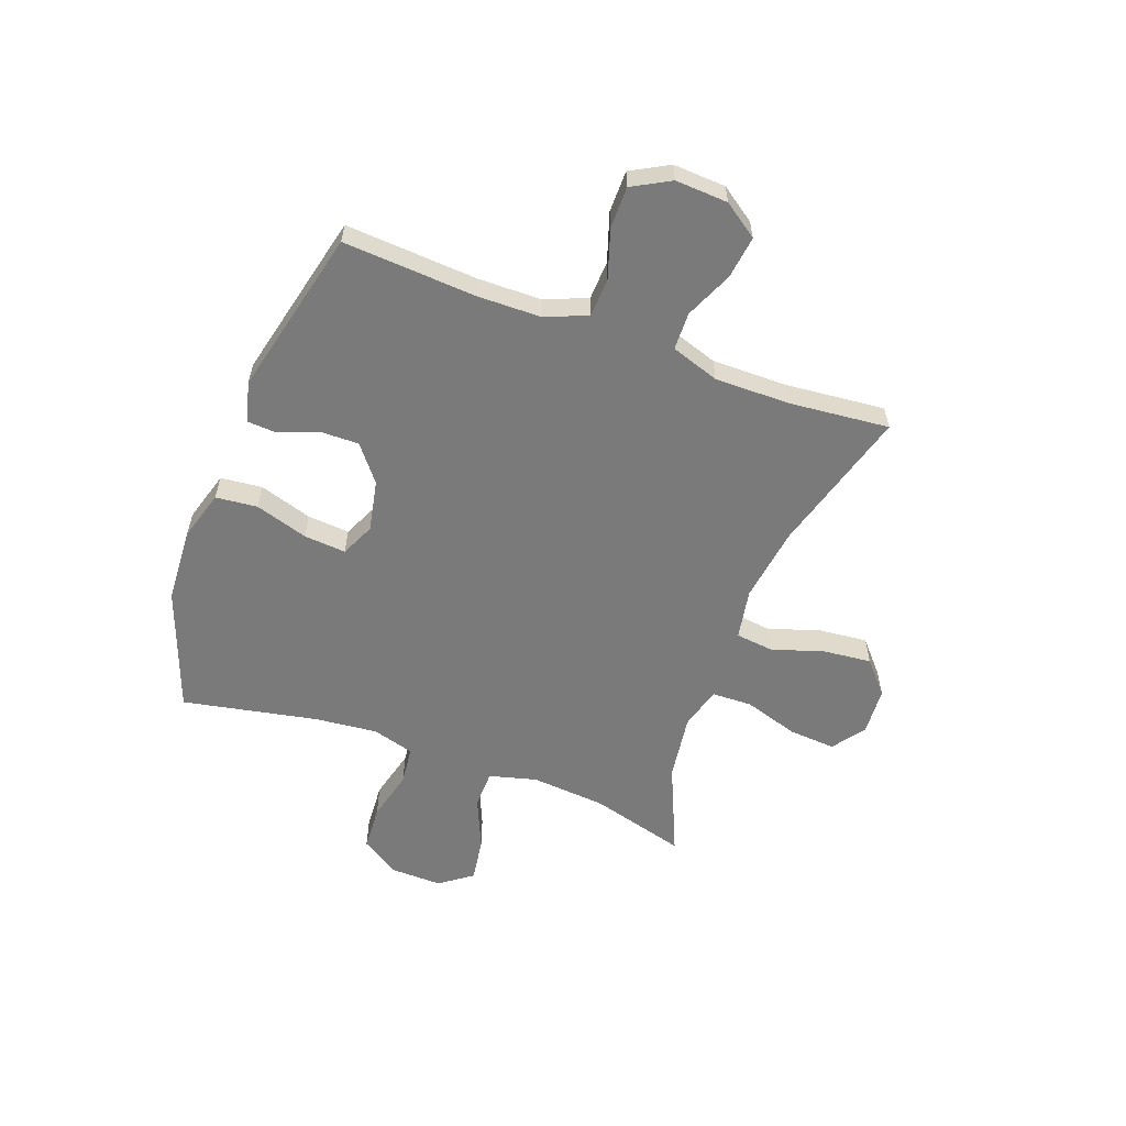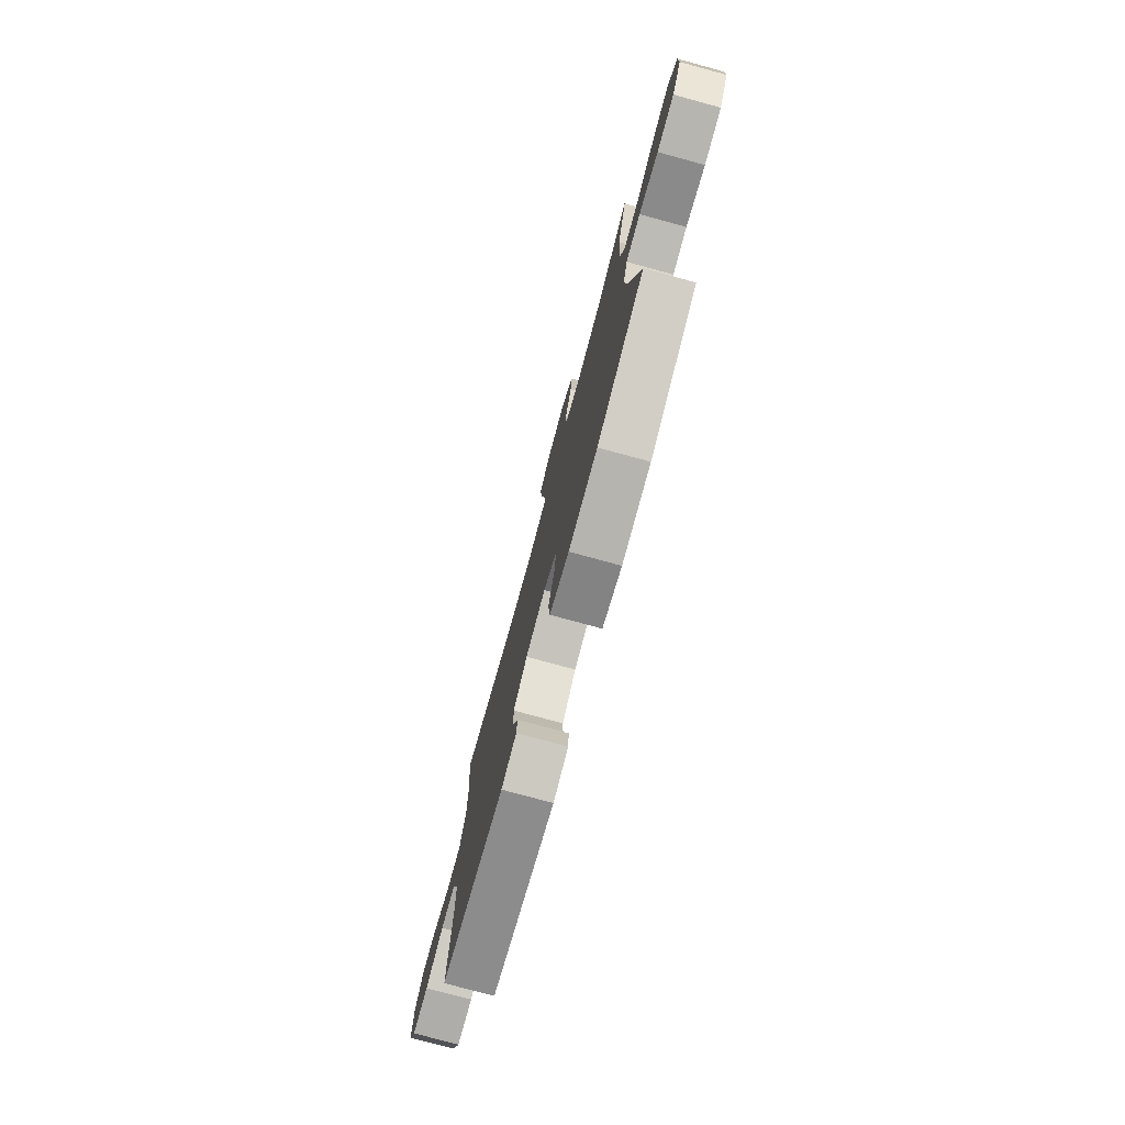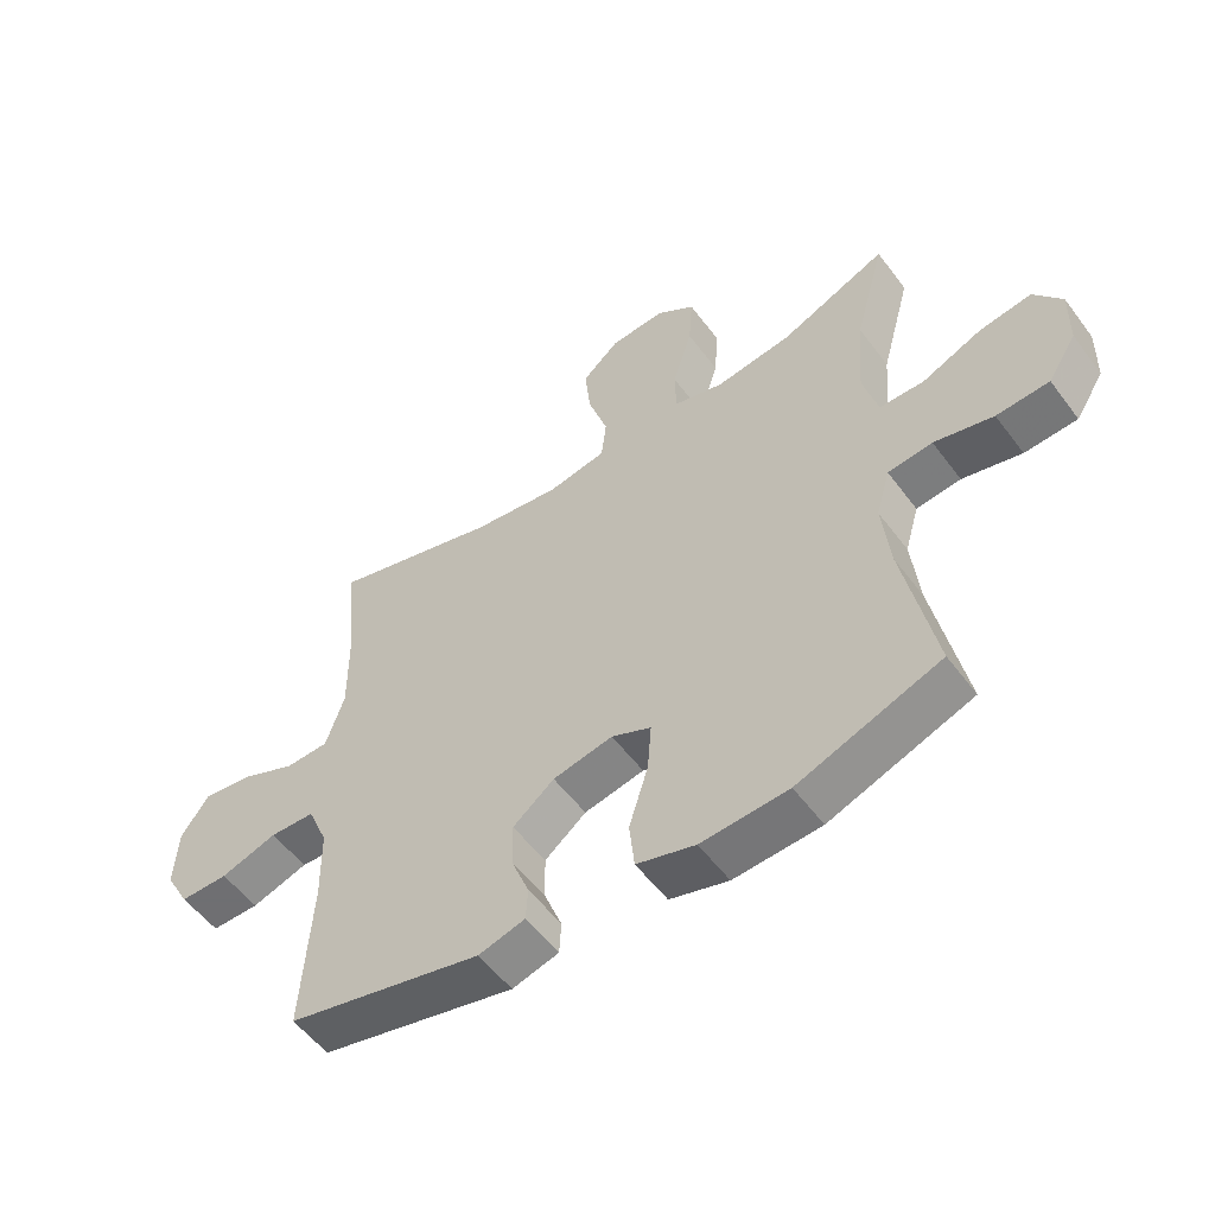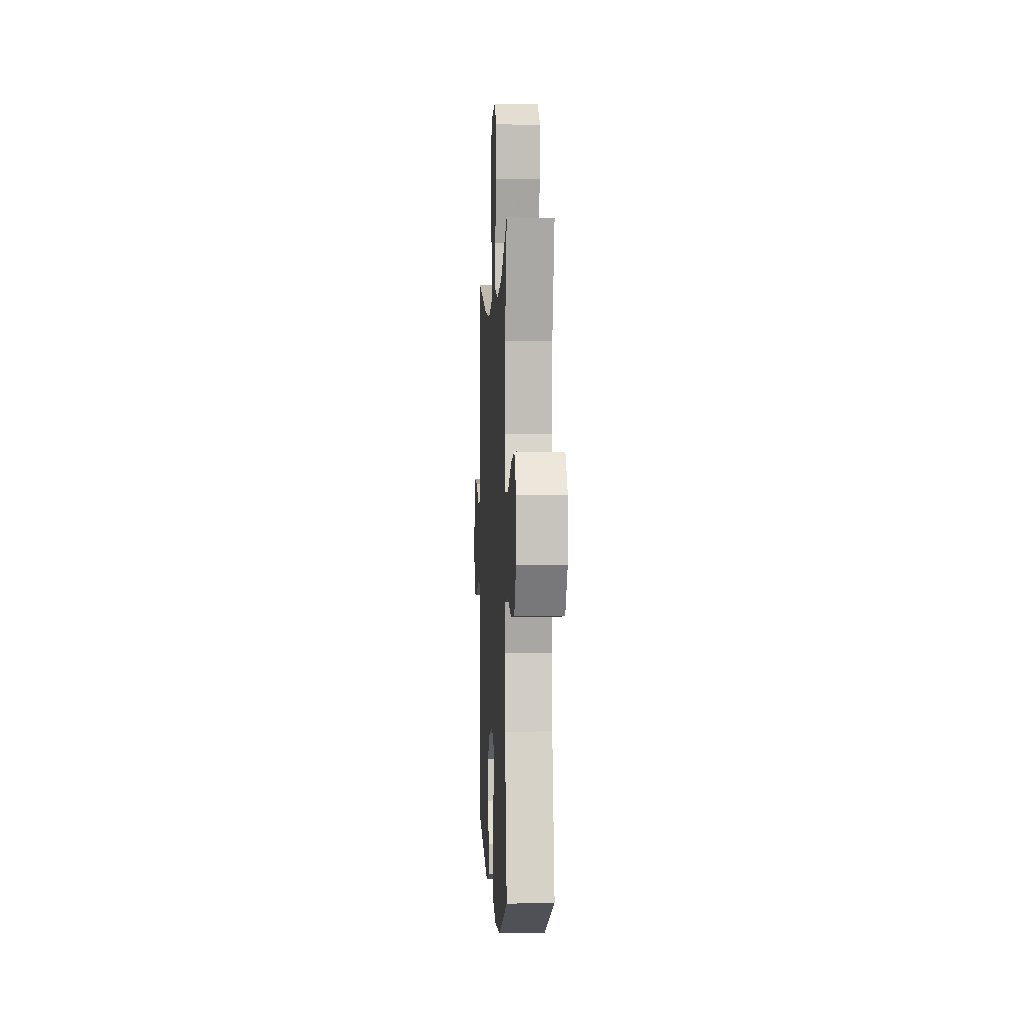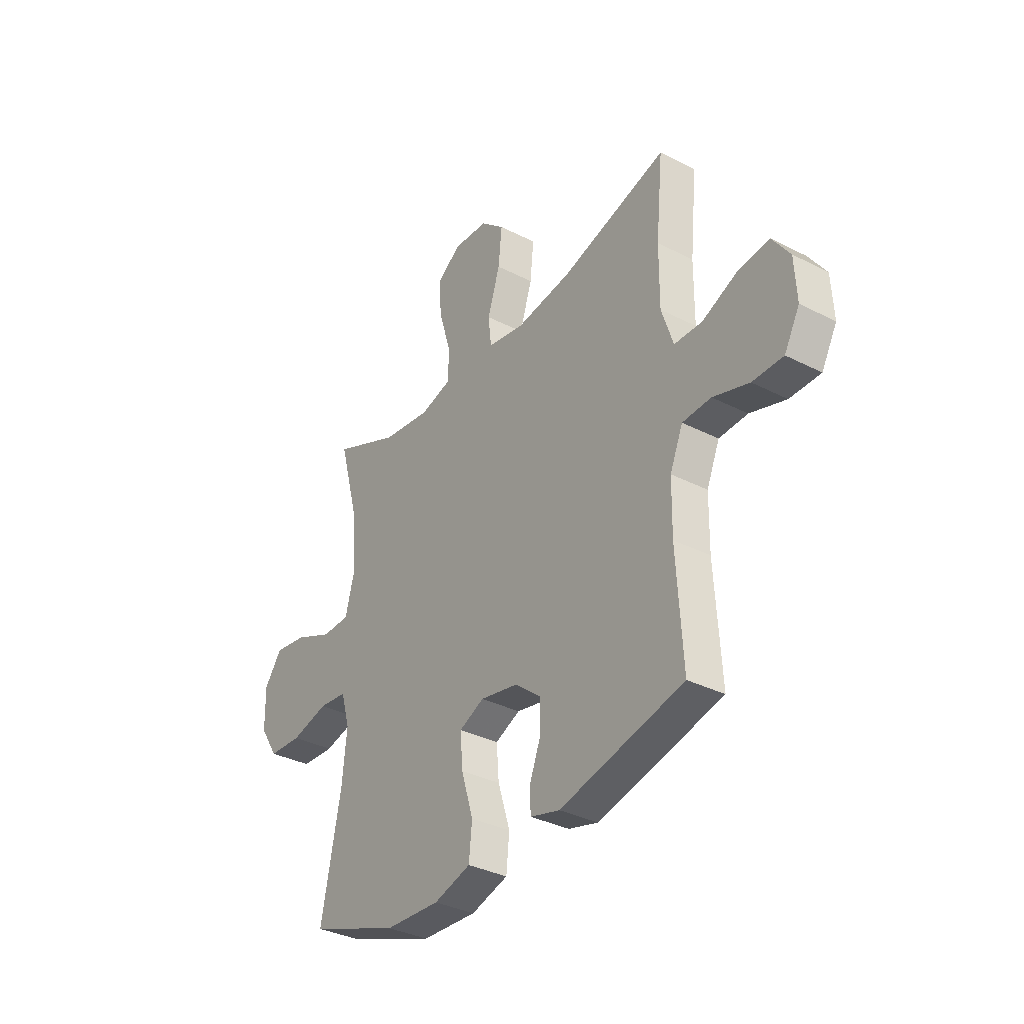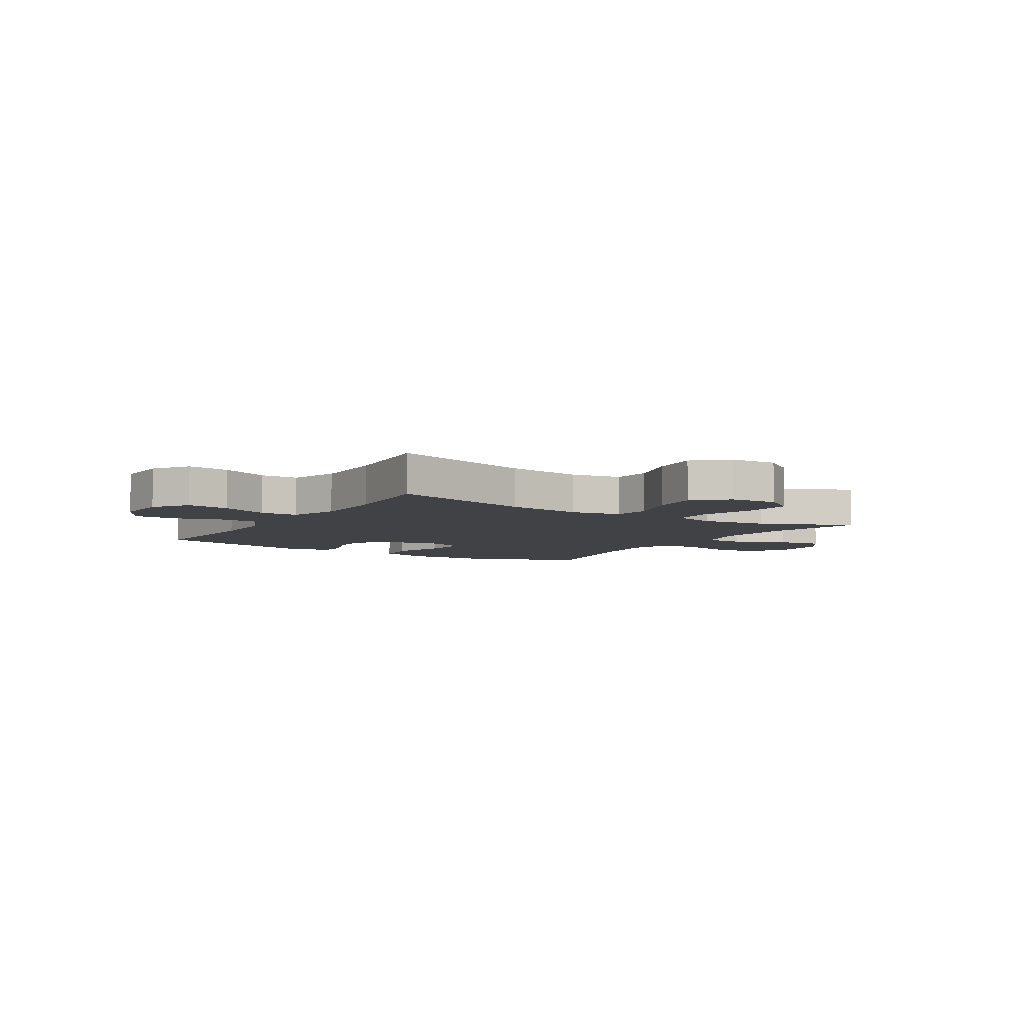
<metadata>
{"format":"obj","ext":"obj","renderer":"f3d","projection":"perspective","resolution":1024,"background":"white","views":[{"elev":-58.1,"azim":-110.4,"up":"+Y"},{"elev":-77.4,"azim":74.8,"up":"+Z"},{"elev":-54.7,"azim":36.1,"up":"+Z"},{"elev":-0.1,"azim":87.0,"up":"+Z"},{"elev":-34.6,"azim":-124.5,"up":"+Z"},{"elev":-6.1,"azim":-32.2,"up":"+Y"}]}
</metadata>
<code>
v -0.5 0.07 -0.5
v -0.485 0.07 -0.257
v -0.487 0.07 -0.14
v -0.519 0.07 -0.064
v -0.59 0.07 -0.061
v -0.679 0.07 -0.09
v -0.755 0.07 -0.09
v -0.793 0.07 -0.021
v -0.788 0.07 0.075
v -0.744 0.07 0.138
v -0.666 0.07 0.128
v -0.579 0.07 0.09
v -0.51 0.07 0.092
v -0.481 0.07 0.18
v -0.482 0.07 0.317
v -0.5 0.07 0.5
v -0.235 0.07 0.425
v -0.097 0.07 0.406
v -0.005 0.07 0.423
v 0.003 0.07 0.492
v -0.028 0.07 0.588
v -0.037 0.07 0.676
v 0.022 0.07 0.728
v 0.109 0.07 0.734
v 0.169 0.07 0.691
v 0.163 0.07 0.605
v 0.132 0.07 0.505
v 0.134 0.07 0.431
v 0.212 0.07 0.41
v 0.333 0.07 0.427
v 0.5 0.07 0.5
v 0.452 0.07 0.324
v 0.441 0.07 0.187
v 0.464 0.07 0.1
v 0.534 0.07 0.099
v 0.628 0.07 0.14
v 0.71 0.07 0.153
v 0.754 0.07 0.093
v 0.752 0.07 -0.002
v 0.707 0.07 -0.072
v 0.624 0.07 -0.077
v 0.531 0.07 -0.054
v 0.461 0.07 -0.062
v 0.439 0.07 -0.139
v 0.451 0.07 -0.254
v 0.5 0.07 -0.5
v 0.276 0.07 -0.583
v 0.139 0.07 -0.591
v 0.047 0.07 -0.564
v 0.039 0.07 -0.488
v 0.069 0.07 -0.391
v 0.075 0.07 -0.314
v 0.013 0.07 -0.286
v -0.081 0.07 -0.305
v -0.146 0.07 -0.357
v -0.145 0.07 -0.428
v -0.117 0.07 -0.5
v -0.12 0.07 -0.552
v -0.193 0.07 -0.572
v -0.5 0 -0.5
v -0.485 0 -0.257
v -0.487 0 -0.14
v -0.519 0 -0.064
v -0.59 0 -0.061
v -0.679 0 -0.09
v -0.755 0 -0.09
v -0.793 0 -0.021
v -0.788 0 0.075
v -0.744 0 0.138
v -0.666 0 0.128
v -0.579 0 0.09
v -0.51 0 0.092
v -0.481 0 0.18
v -0.482 0 0.317
v -0.5 0 0.5
v -0.235 0 0.425
v -0.097 0 0.406
v -0.005 0 0.423
v 0.003 0 0.492
v -0.028 0 0.588
v -0.037 0 0.676
v 0.022 0 0.728
v 0.109 0 0.734
v 0.169 0 0.691
v 0.163 0 0.605
v 0.132 0 0.505
v 0.134 0 0.431
v 0.212 0 0.41
v 0.333 0 0.427
v 0.5 0 0.5
v 0.452 0 0.324
v 0.441 0 0.187
v 0.464 0 0.1
v 0.534 0 0.099
v 0.628 0 0.14
v 0.71 0 0.153
v 0.754 0 0.093
v 0.752 0 -0.002
v 0.707 0 -0.072
v 0.624 0 -0.077
v 0.531 0 -0.054
v 0.461 0 -0.062
v 0.439 0 -0.139
v 0.451 0 -0.254
v 0.5 0 -0.5
v 0.276 0 -0.583
v 0.139 0 -0.591
v 0.047 0 -0.564
v 0.039 0 -0.488
v 0.069 0 -0.391
v 0.075 0 -0.314
v 0.013 0 -0.286
v -0.081 0 -0.305
v -0.146 0 -0.357
v -0.145 0 -0.428
v -0.117 0 -0.5
v -0.12 0 -0.552
v -0.193 0 -0.572
f 59 1 2
f 58 59 2
f 57 58 2
f 56 57 2
f 55 56 2 3
f 54 55 3 4
f 53 54 4
f 49 50 51
f 48 49 51
f 47 48 51
f 46 47 51
f 45 46 51
f 44 45 51 52
f 43 44 52 53
f 40 41 42
f 39 40 42
f 38 39 42
f 37 38 42
f 36 37 42
f 35 36 42
f 34 35 42 43
f 43 53 4
f 34 43 4
f 33 34 4
f 30 31 32
f 33 4 5
f 32 33 5
f 30 32 5
f 29 30 5
f 25 26 27
f 24 25 27
f 23 24 27
f 22 23 27
f 21 22 27
f 20 21 27
f 19 20 27 28
f 29 5 6
f 28 29 6
f 19 28 6
f 18 19 6
f 15 16 17
f 14 15 17 18
f 10 11 12
f 9 10 12
f 8 9 12
f 7 8 12
f 6 7 12
f 6 12 13
f 18 6 13
f 13 14 18
f 61 60 118
f 61 118 117
f 61 117 116
f 61 116 115
f 62 61 115 114
f 63 62 114 113
f 63 113 112
f 110 109 108
f 110 108 107
f 110 107 106
f 110 106 105
f 110 105 104
f 111 110 104 103
f 112 111 103 102
f 101 100 99
f 101 99 98
f 101 98 97
f 101 97 96
f 101 96 95
f 101 95 94
f 102 101 94 93
f 63 112 102
f 63 102 93
f 63 93 92
f 91 90 89
f 64 63 92
f 64 92 91
f 64 91 89
f 64 89 88
f 86 85 84
f 86 84 83
f 86 83 82
f 86 82 81
f 86 81 80
f 86 80 79
f 87 86 79 78
f 65 64 88
f 65 88 87
f 65 87 78
f 65 78 77
f 76 75 74
f 77 76 74 73
f 71 70 69
f 71 69 68
f 71 68 67
f 71 67 66
f 71 66 65
f 72 71 65
f 72 65 77
f 77 73 72
f 1 60 61 2
f 2 61 62 3
f 3 62 63 4
f 4 63 64 5
f 5 64 65 6
f 6 65 66 7
f 7 66 67 8
f 8 67 68 9
f 9 68 69 10
f 10 69 70 11
f 11 70 71 12
f 12 71 72 13
f 13 72 73 14
f 14 73 74 15
f 15 74 75 16
f 16 75 76 17
f 17 76 77 18
f 18 77 78 19
f 19 78 79 20
f 20 79 80 21
f 21 80 81 22
f 22 81 82 23
f 23 82 83 24
f 24 83 84 25
f 25 84 85 26
f 26 85 86 27
f 27 86 87 28
f 28 87 88 29
f 29 88 89 30
f 30 89 90 31
f 31 90 91 32
f 32 91 92 33
f 33 92 93 34
f 34 93 94 35
f 35 94 95 36
f 36 95 96 37
f 37 96 97 38
f 38 97 98 39
f 39 98 99 40
f 40 99 100 41
f 41 100 101 42
f 42 101 102 43
f 43 102 103 44
f 44 103 104 45
f 45 104 105 46
f 46 105 106 47
f 47 106 107 48
f 48 107 108 49
f 49 108 109 50
f 50 109 110 51
f 51 110 111 52
f 52 111 112 53
f 53 112 113 54
f 54 113 114 55
f 55 114 115 56
f 56 115 116 57
f 57 116 117 58
f 58 117 118 59
f 59 118 60 1

</code>
